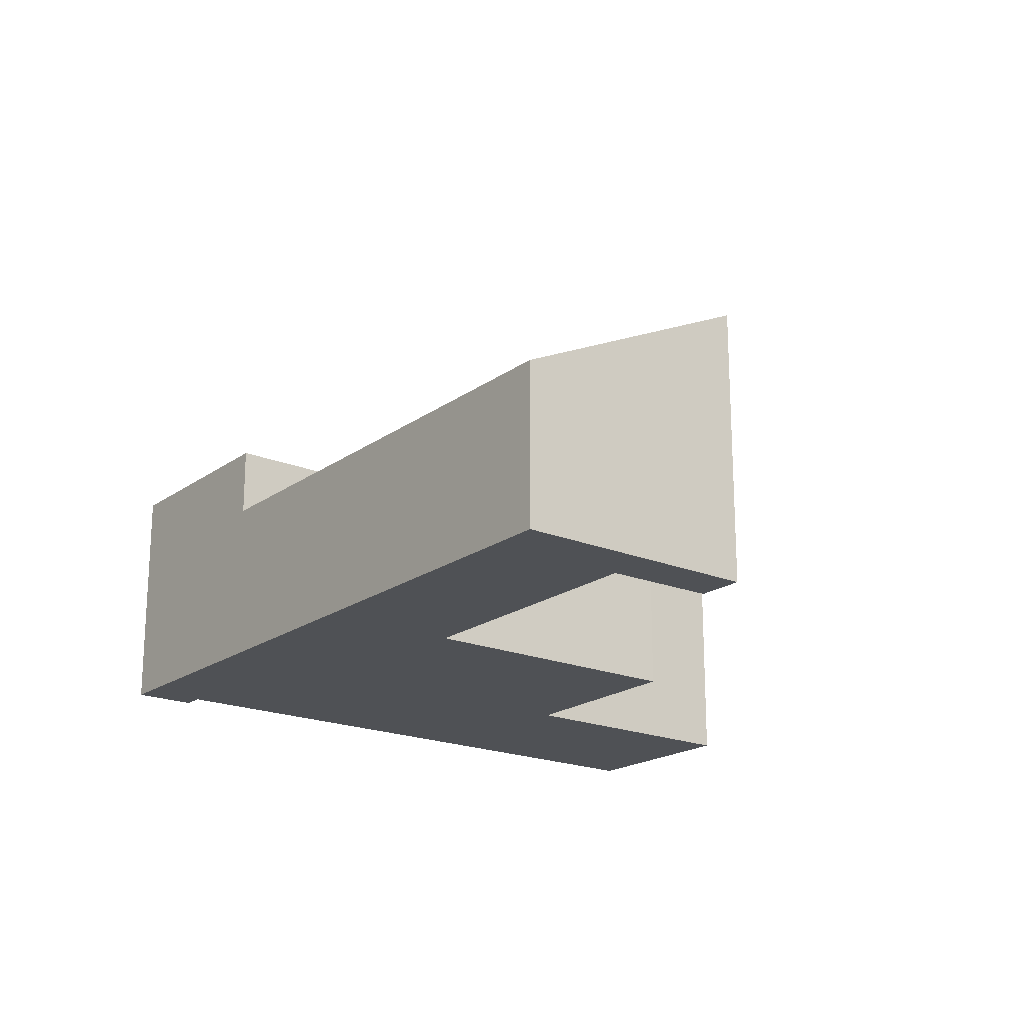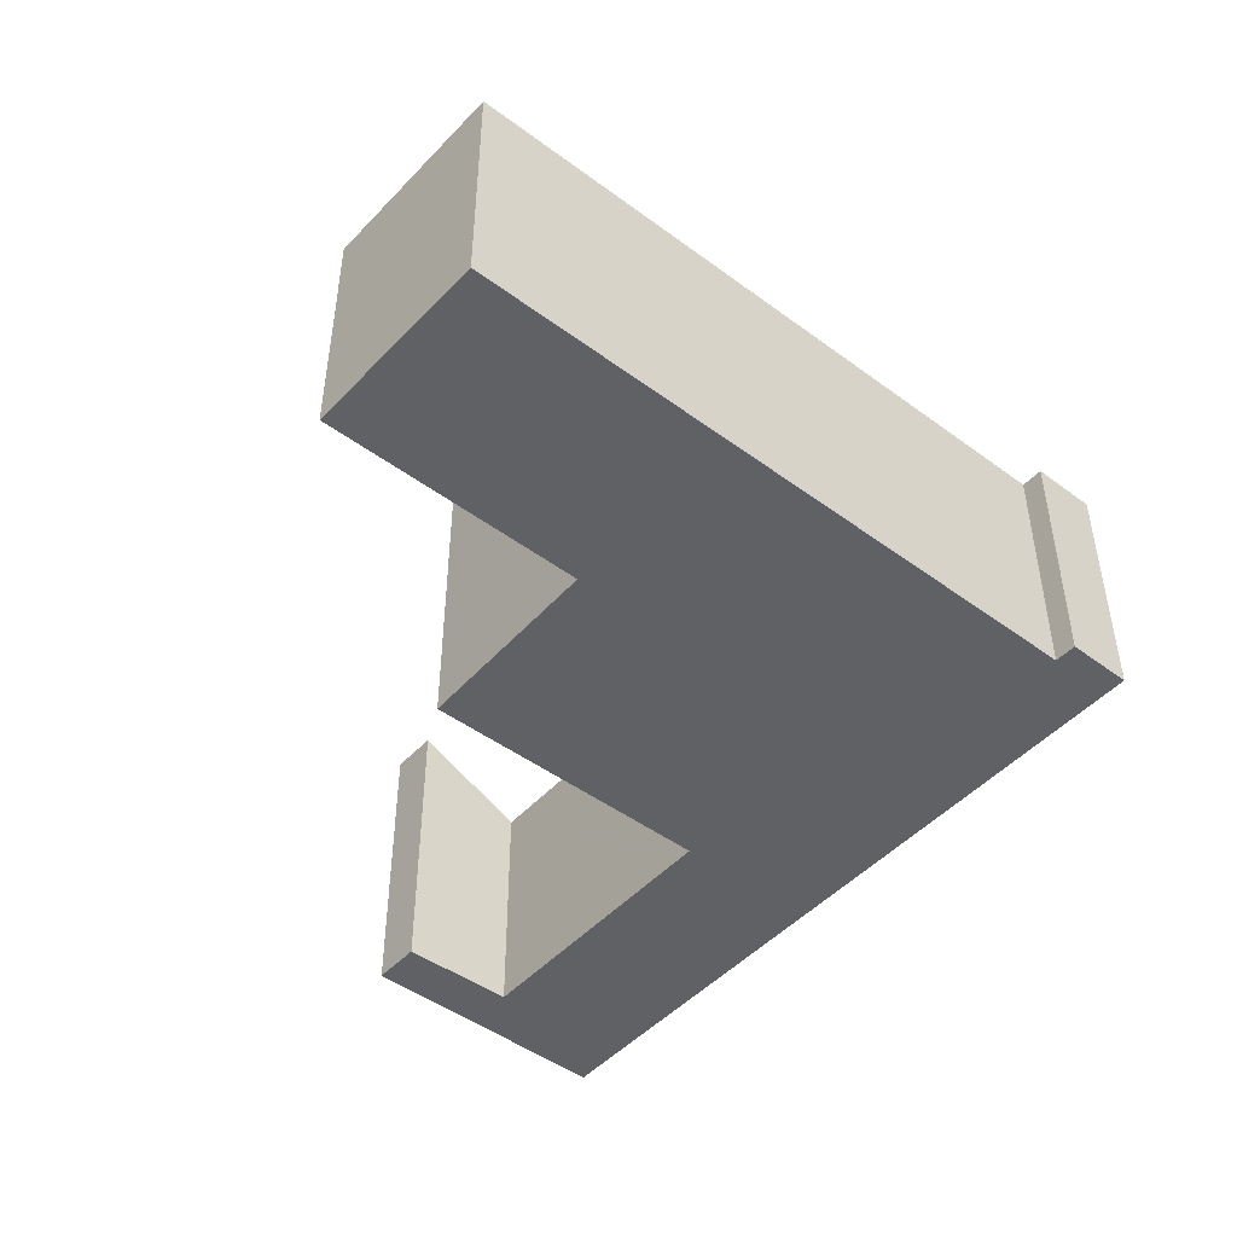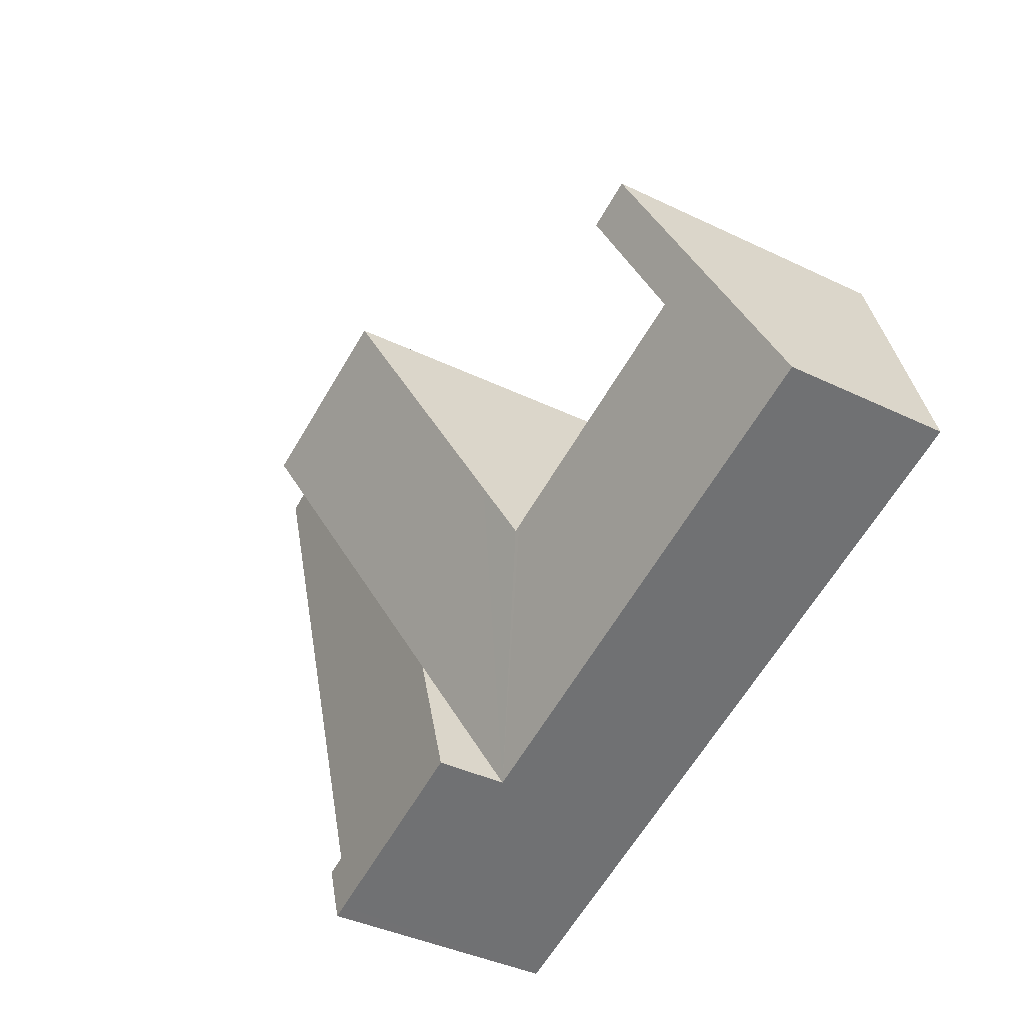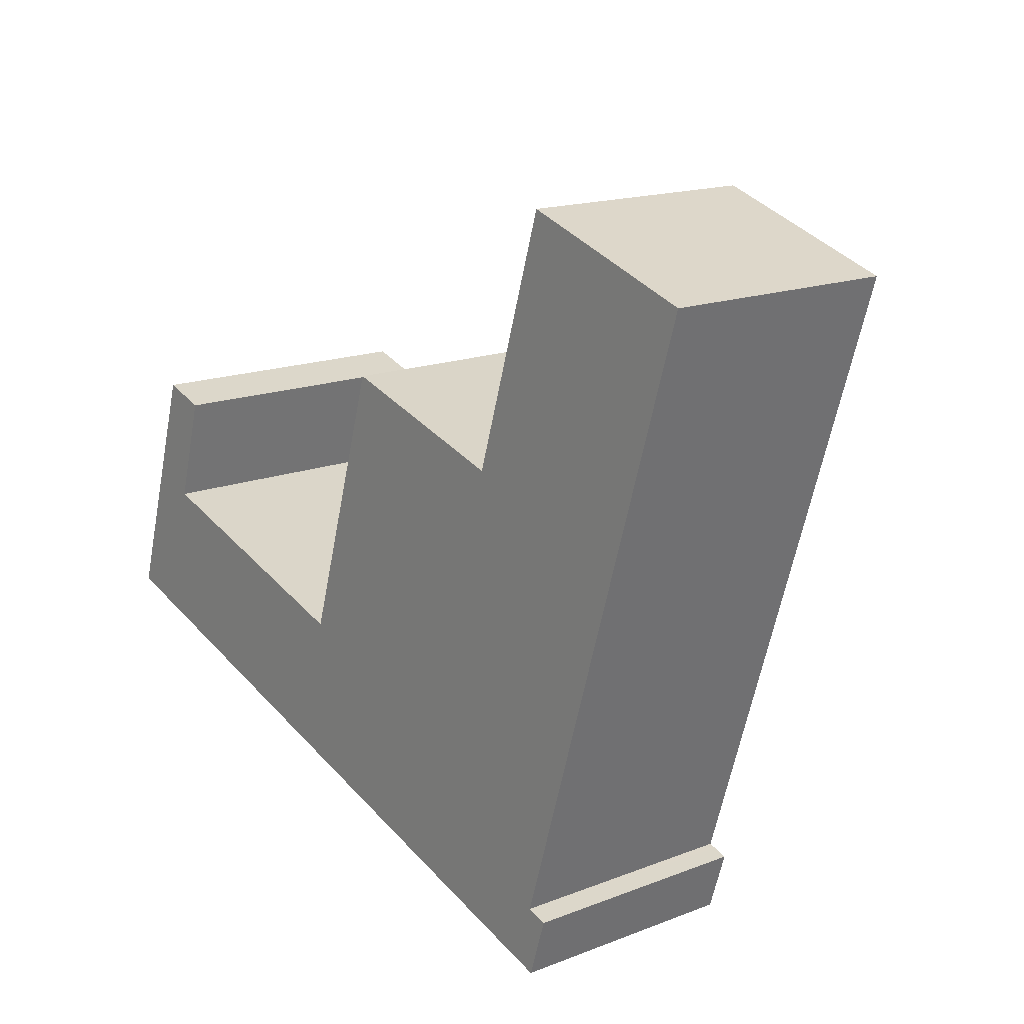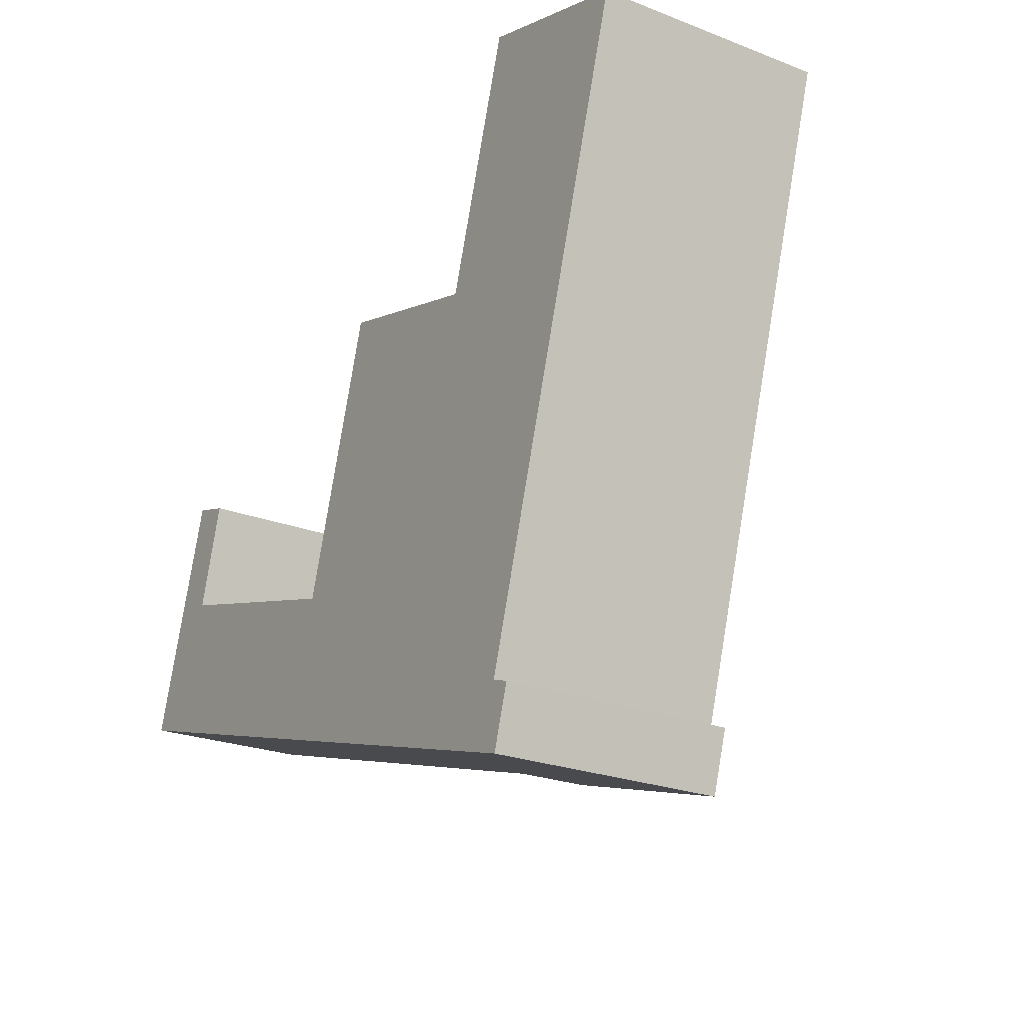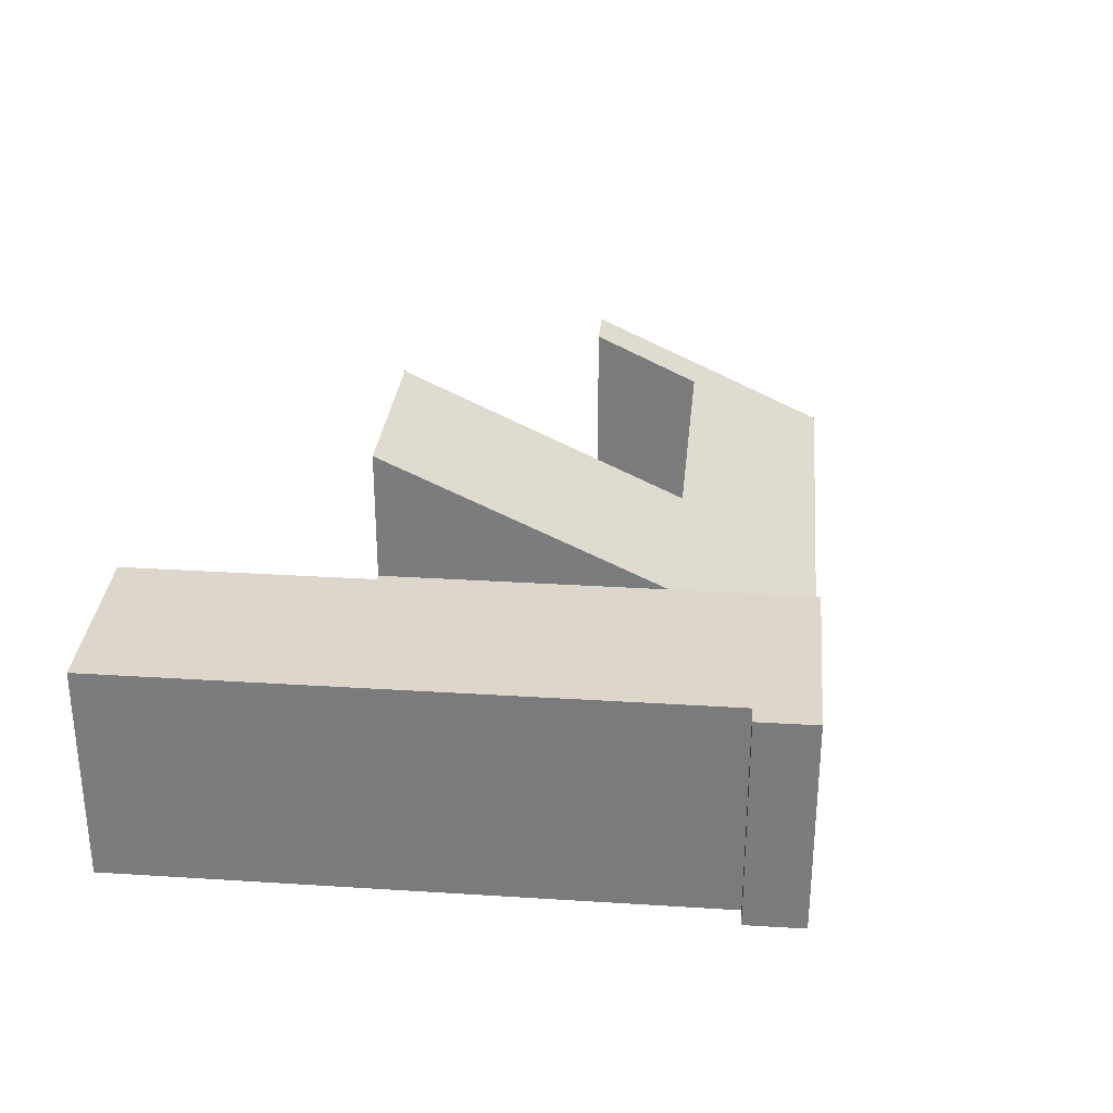
<metadata>
{"format":"obj","ext":"obj","renderer":"f3d","projection":"perspective","resolution":1024,"background":"white","views":[{"elev":-19.7,"azim":-110.3,"up":"+Y"},{"elev":-47.0,"azim":67.3,"up":"+Y"},{"elev":-40.0,"azim":-120.8,"up":"+Z"},{"elev":16.2,"azim":51.4,"up":"+Z"},{"elev":-23.9,"azim":57.3,"up":"+Z"},{"elev":30.7,"azim":112.5,"up":"+Y"}]}
</metadata>
<code>
v  0 2.37 1.451e-16
v  1.092 4.073 3.491
v  1.302 3.324 1.742
v  1.752 4.071 3.282
v  4.443 2.37 -1.368
v  5.047 3.33 0.604
v  5.387 2.37 -1.659
v  7.113 2.37 -2.19
v  5.143 3.331 0.575
v  5.387 3.718 1.371
v  6.366 5.273 4.564
v  7.744 3.36 -0.159
v  8.974 5.288 3.795
v  6.366 -2.795e-16 4.564
v  5.143 -3.521e-17 0.575
v  5.387 -8.395e-17 1.371
v  1.092 -2.138e-16 3.491
v  0 0 0
v  8.974 -2.324e-16 3.795
v  1.752 -2.01e-16 3.282
v  5.047 -3.698e-17 0.604
v  1.302 -1.067e-16 1.742
v  7.744 9.736e-18 -0.159
v  7.113 1.341e-16 -2.19
v  5.387 1.016e-16 -1.659
v  4.443 8.377e-17 -1.368
v  12.79 3.36 6.502
v  9.091 3.36 3.83
v  10.19 3.36 7.351
v  11.71 3.36 3.024
v  9.071 3.36 3.766
v  8.974 3.36 3.795
v  10.1 3.36 -2.164
v  7.113 3.36 -2.19
v  10.19 3.36 -2.195
v  9.923 3.36 -3.055
v  10.39 3.36 -2.259
v  10.12 3.36 -3.116
v  10.1 1.325e-16 -2.164
v  10.39 1.383e-16 -2.259
v  10.19 1.344e-16 -2.195
v  9.071 -2.306e-16 3.766
v  10.19 -4.501e-16 7.351
v  12.79 -3.981e-16 6.502
v  10.12 1.908e-16 -3.116
v  11.71 -1.852e-16 3.024
v  9.923 1.871e-16 -3.055
v  9.091 -2.345e-16 3.83
g defaultobject
f 1 2 3
f 4 3 2
f 1 3 5
f 6 5 3
f 7 5 6
f 8 7 6
f 9 8 6
f 10 8 9
f 11 8 10
f 12 8 11
f 13 12 11
f 10 14 11
f 14 10 9
f 14 9 15
f 14 15 16
f 1 17 2
f 17 1 18
f 11 19 13
f 19 11 14
f 17 4 2
f 4 17 20
f 6 15 9
f 15 6 3
f 15 3 21
f 21 3 22
f 19 12 13
f 12 19 8
f 8 19 23
f 8 23 24
f 20 3 4
f 3 20 22
f 24 7 8
f 7 24 5
f 5 24 25
f 5 25 1
f 1 25 26
f 1 26 18
f 25 22 26
f 22 25 21
f 21 25 24
f 21 24 15
f 15 24 23
f 15 23 16
f 16 23 14
f 14 23 19
f 18 22 17
f 22 18 26
f 17 22 20
f 27 28 29
f 28 27 30
f 28 30 31
f 31 12 32
f 12 31 30
f 12 30 33
f 12 33 34
f 34 33 35
f 34 35 36
f 36 35 37
f 36 37 38
f 39 35 33
f 35 39 37
f 37 39 40
f 40 39 41
f 19 31 32
f 31 19 42
f 43 27 29
f 27 43 44
f 40 38 37
f 38 40 45
f 30 39 33
f 39 30 46
f 46 30 27
f 46 27 44
f 45 36 38
f 36 45 34
f 34 45 24
f 24 45 47
f 24 12 34
f 12 24 32
f 32 24 23
f 32 23 19
f 42 28 31
f 28 42 29
f 29 42 43
f 43 42 48
f 43 46 44
f 46 43 48
f 46 48 39
f 39 48 42
f 39 42 19
f 39 19 23
f 39 23 24
f 39 24 47
f 39 47 45
f 41 45 40
f 45 41 39

</code>
